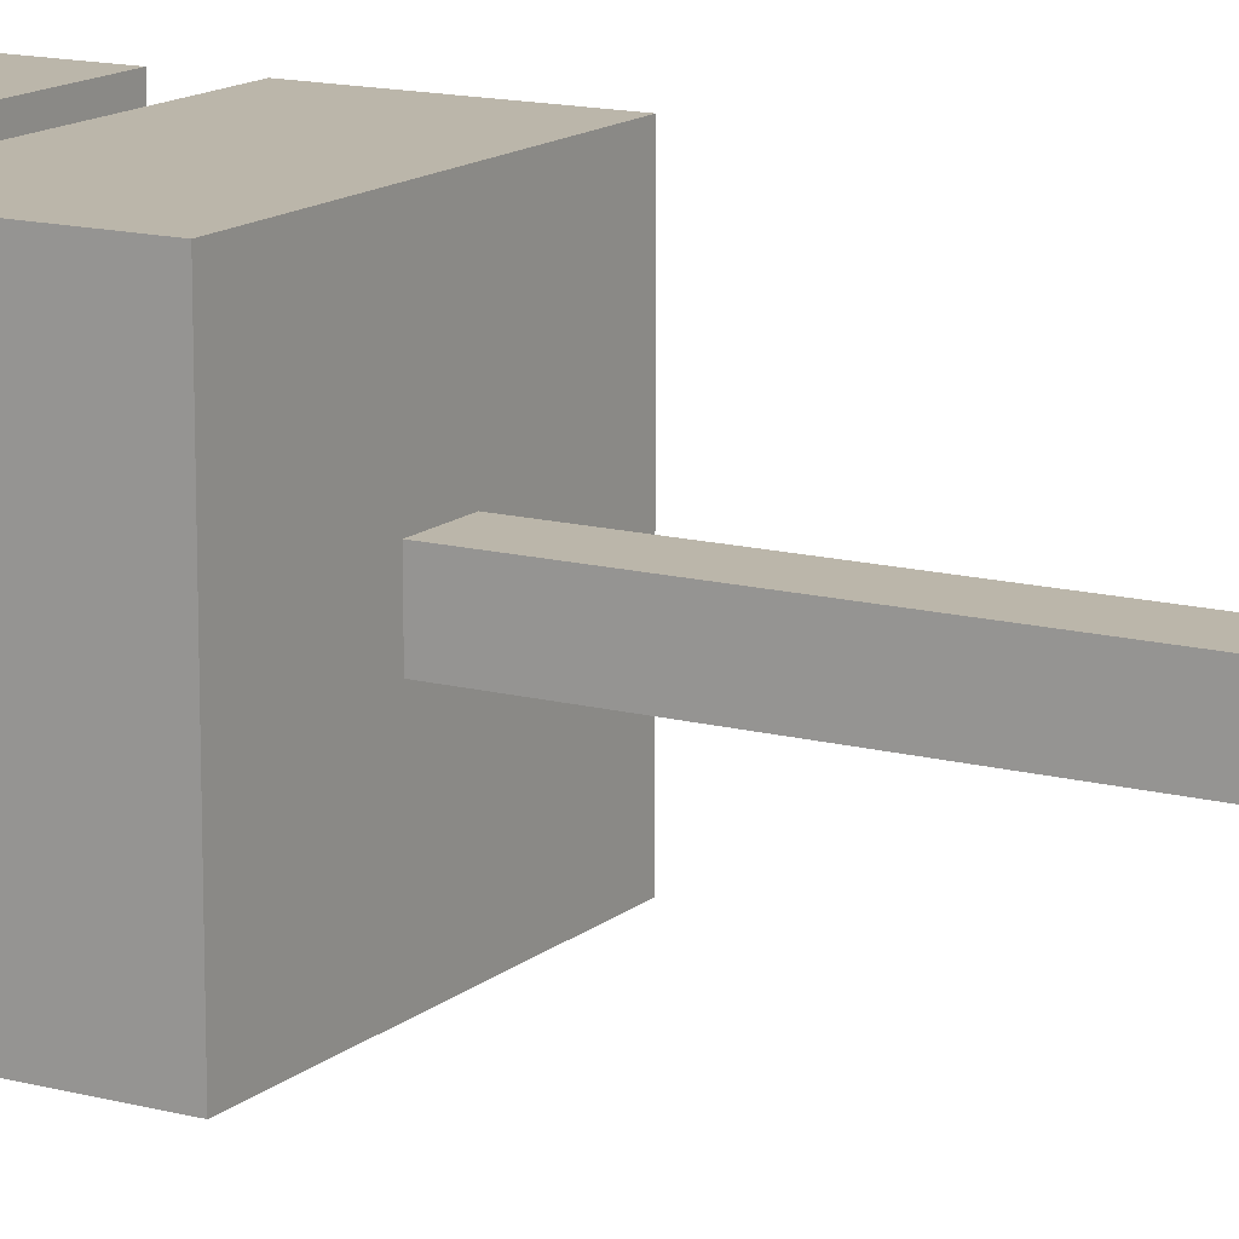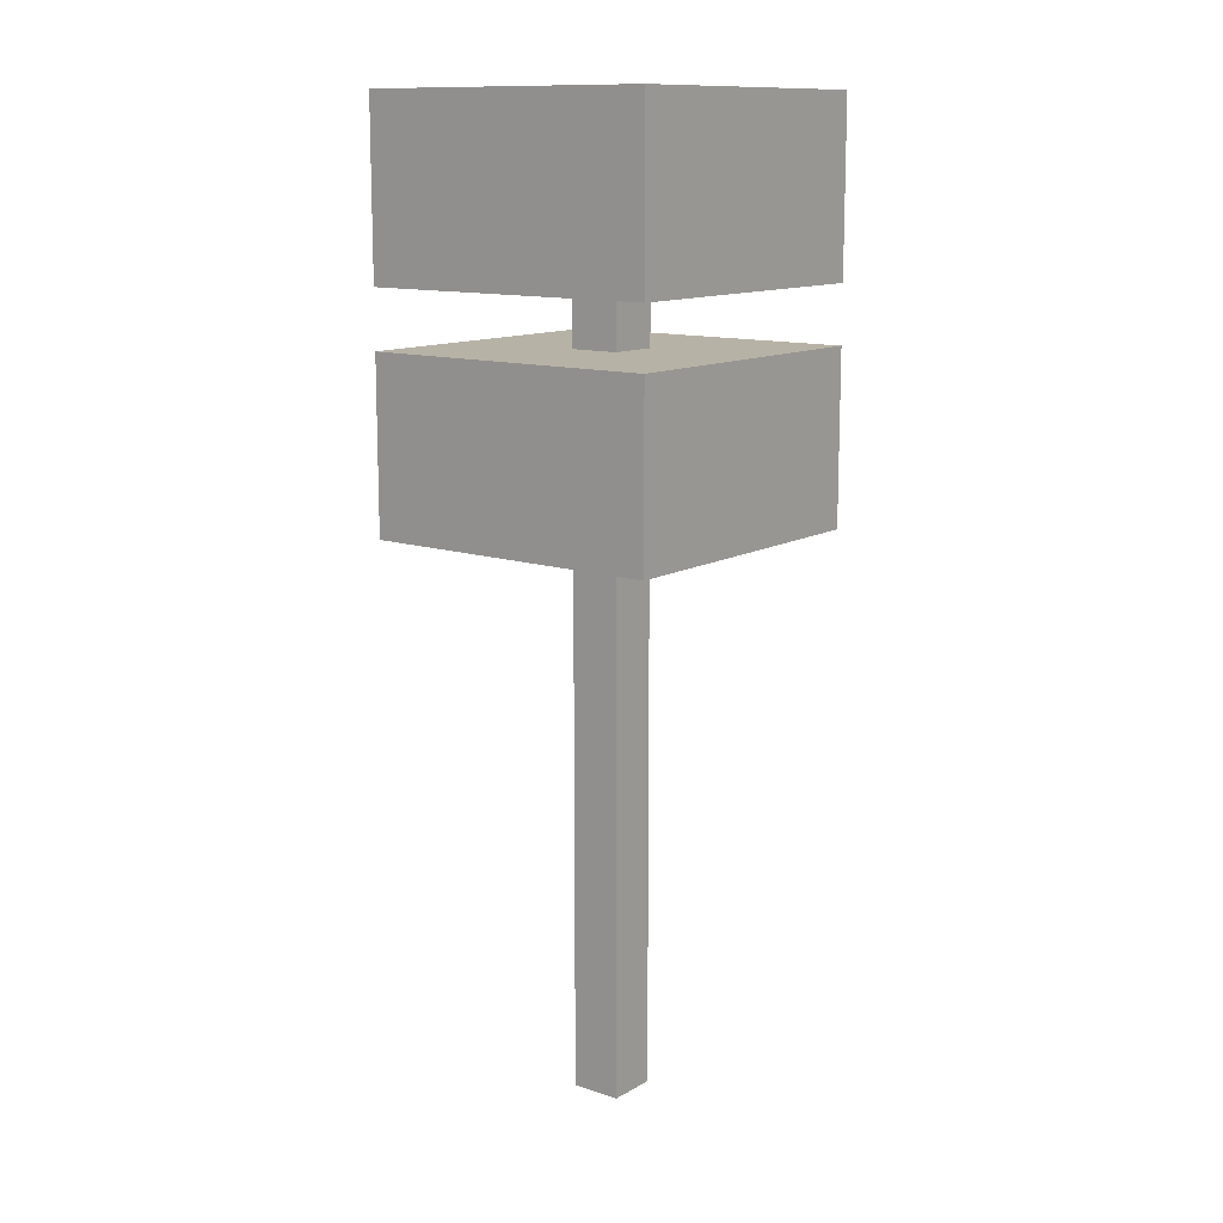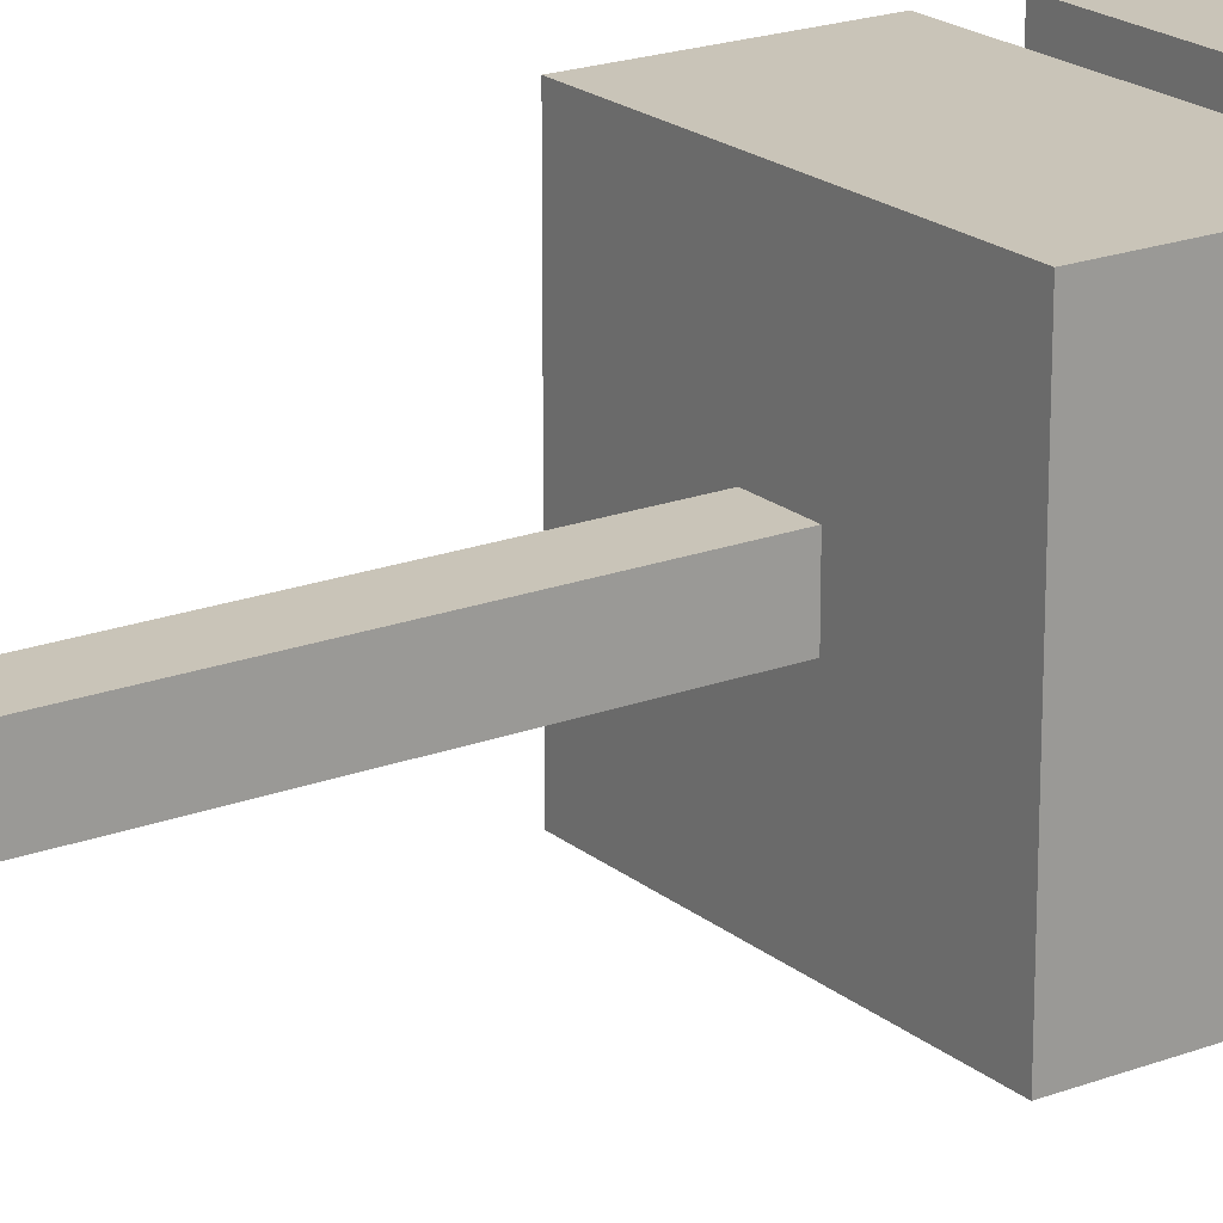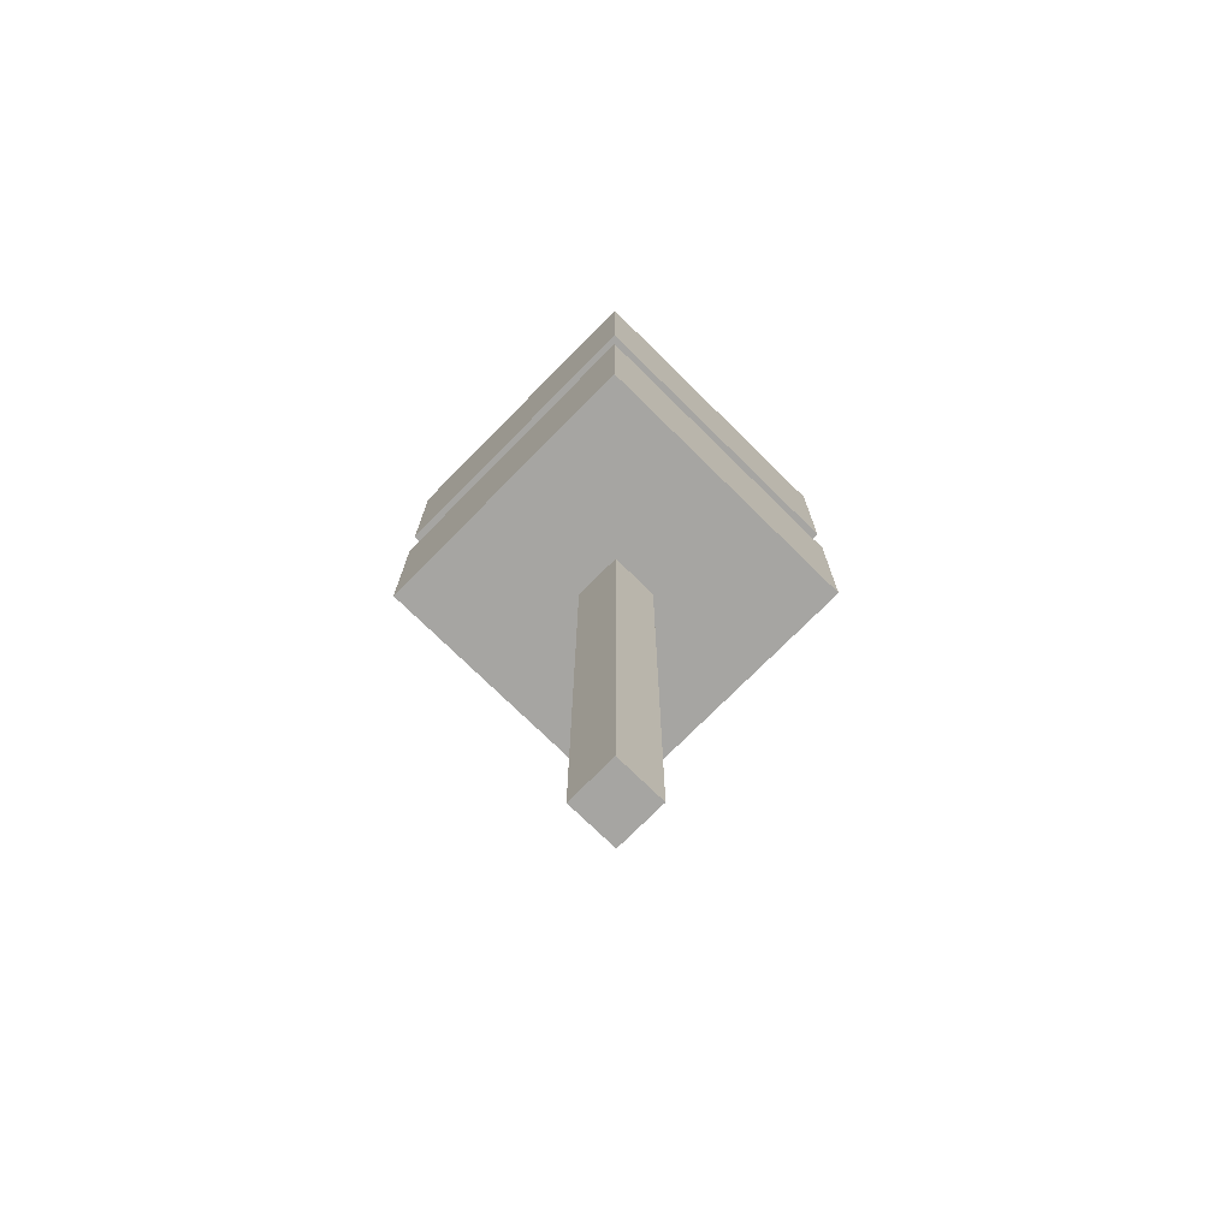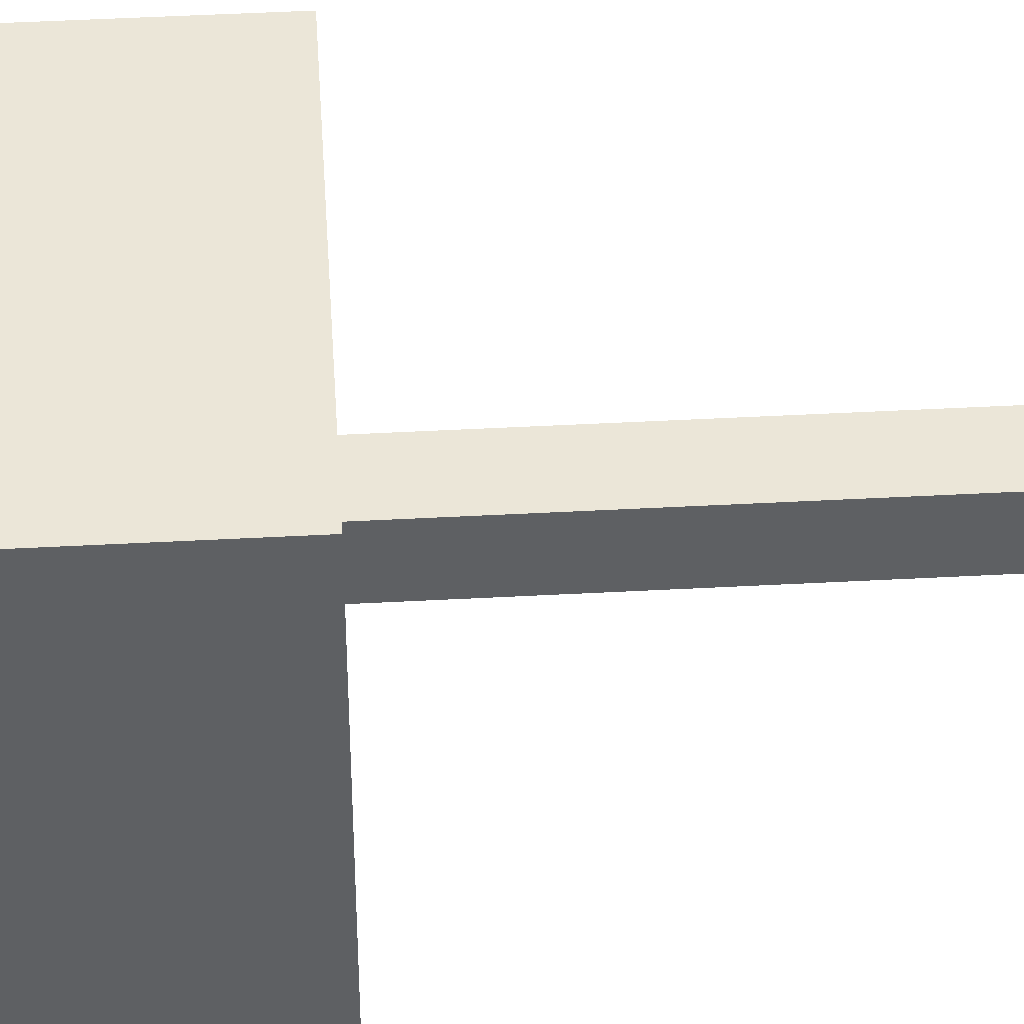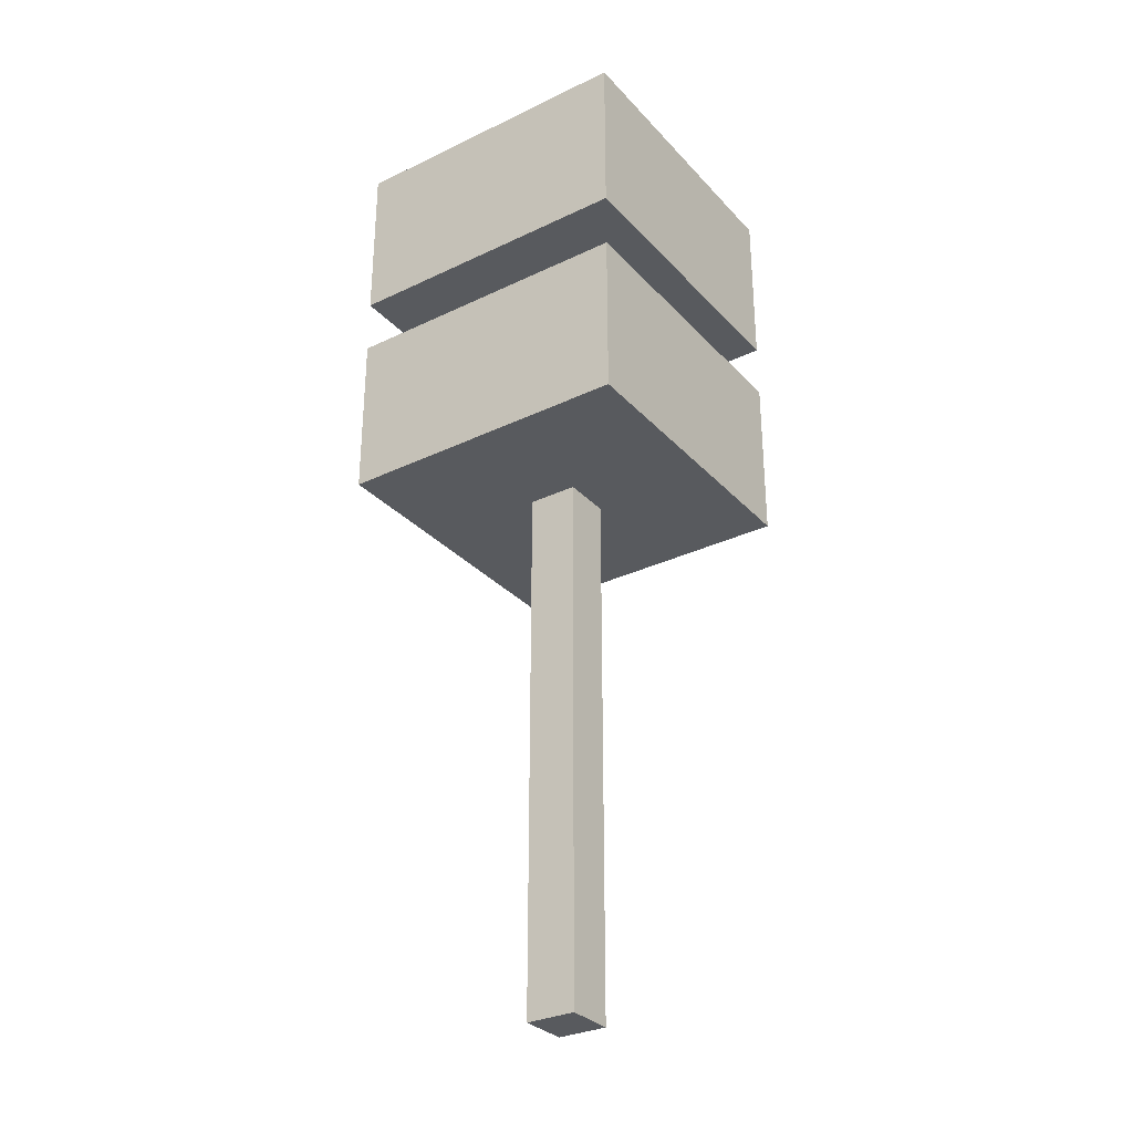
<metadata>
{"format":"obj","ext":"obj","renderer":"f3d","projection":"perspective","resolution":1024,"background":"white","views":[{"elev":14.0,"azim":-59.6,"up":"+Z"},{"elev":12.5,"azim":127.8,"up":"+Y"},{"elev":20.1,"azim":55.3,"up":"+Z"},{"elev":-73.6,"azim":-44.6,"up":"+Y"},{"elev":46.4,"azim":-93.5,"up":"+Z"},{"elev":-31.1,"azim":-145.6,"up":"+Y"}]}
</metadata>
<code>
g default
v -1.5 3.001 1.5
v 1.5 3.001 1.5
v -1.5 4.708 1.5
v 1.5 4.708 1.5
v -1.5 4.708 -1.5
v 1.5 4.708 -1.5
v -1.5 3.001 -1.5
v 1.5 3.001 -1.5
v -1.5 0.7255 1.5
v 1.5 0.7255 1.5
v -1.5 2.432 1.5
v 1.5 2.432 1.5
v -1.5 2.432 -1.5
v 1.5 2.432 -1.5
v -1.5 0.7255 -1.5
v 1.5 0.7255 -1.5
v -0.25 -4.708 0.25
v 0.25 -4.708 0.25
v -0.25 3.826 0.25
v 0.25 3.826 0.25
v -0.25 3.826 -0.25
v 0.25 3.826 -0.25
v -0.25 -4.708 -0.25
v 0.25 -4.708 -0.25
g pasted__polySurface1 group10
f 1 2 3
f 3 2 4
f 3 4 5
f 5 4 6
f 5 6 7
f 7 6 8
f 7 8 1
f 1 8 2
f 2 8 4
f 4 8 6
f 7 1 5
f 5 1 3
f 9 10 11
f 11 10 12
f 11 12 13
f 13 12 14
f 13 14 15
f 15 14 16
f 15 16 9
f 9 16 10
f 10 16 12
f 12 16 14
f 15 9 13
f 13 9 11
f 17 18 19
f 19 18 20
f 19 20 21
f 21 20 22
f 21 22 23
f 23 22 24
f 23 24 17
f 17 24 18
f 18 24 20
f 20 24 22
f 23 17 21
f 21 17 19

</code>
